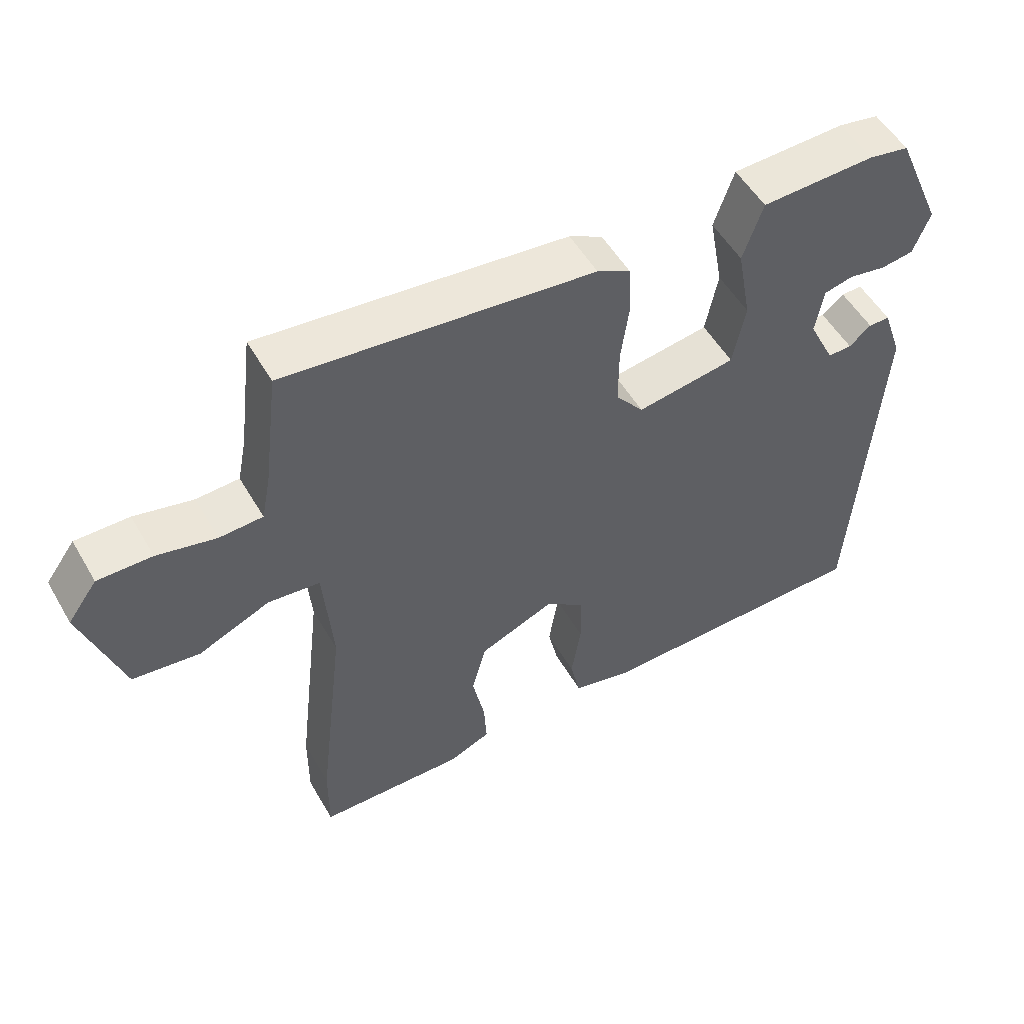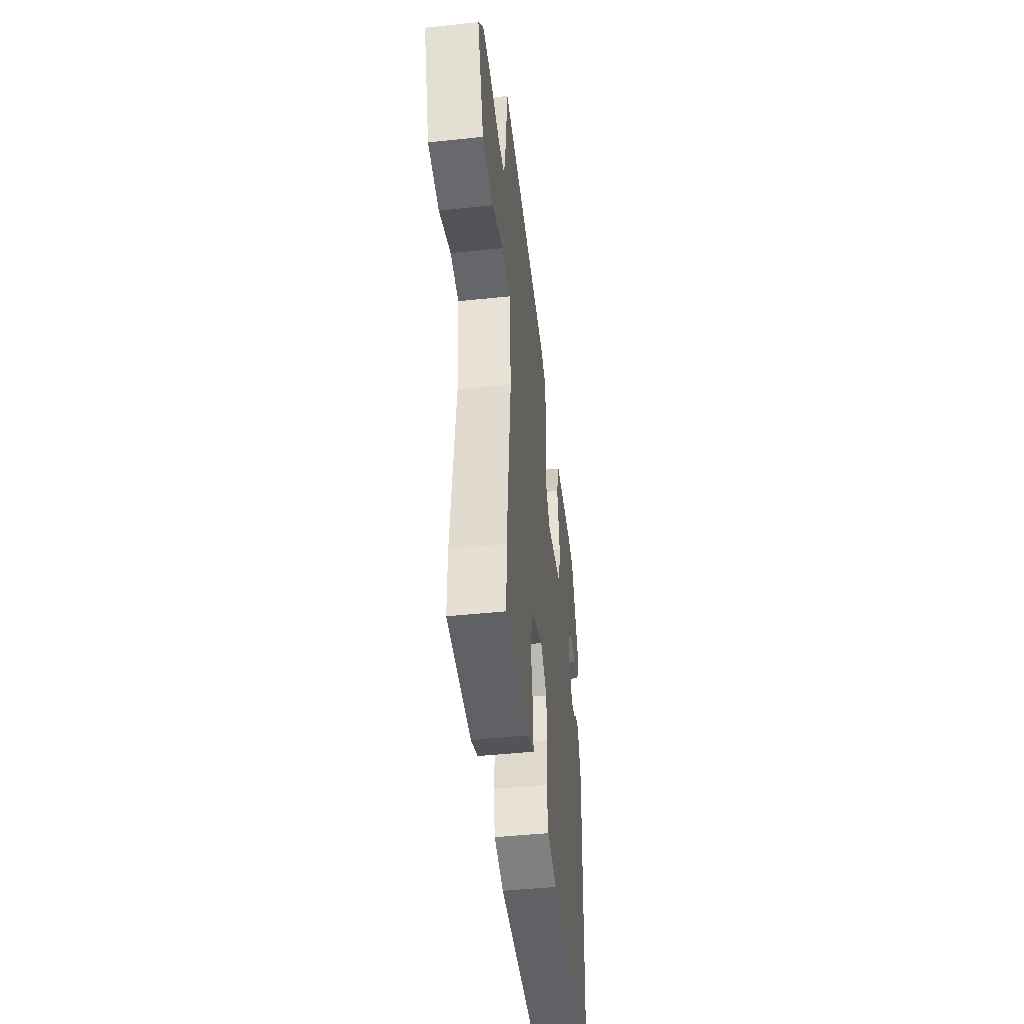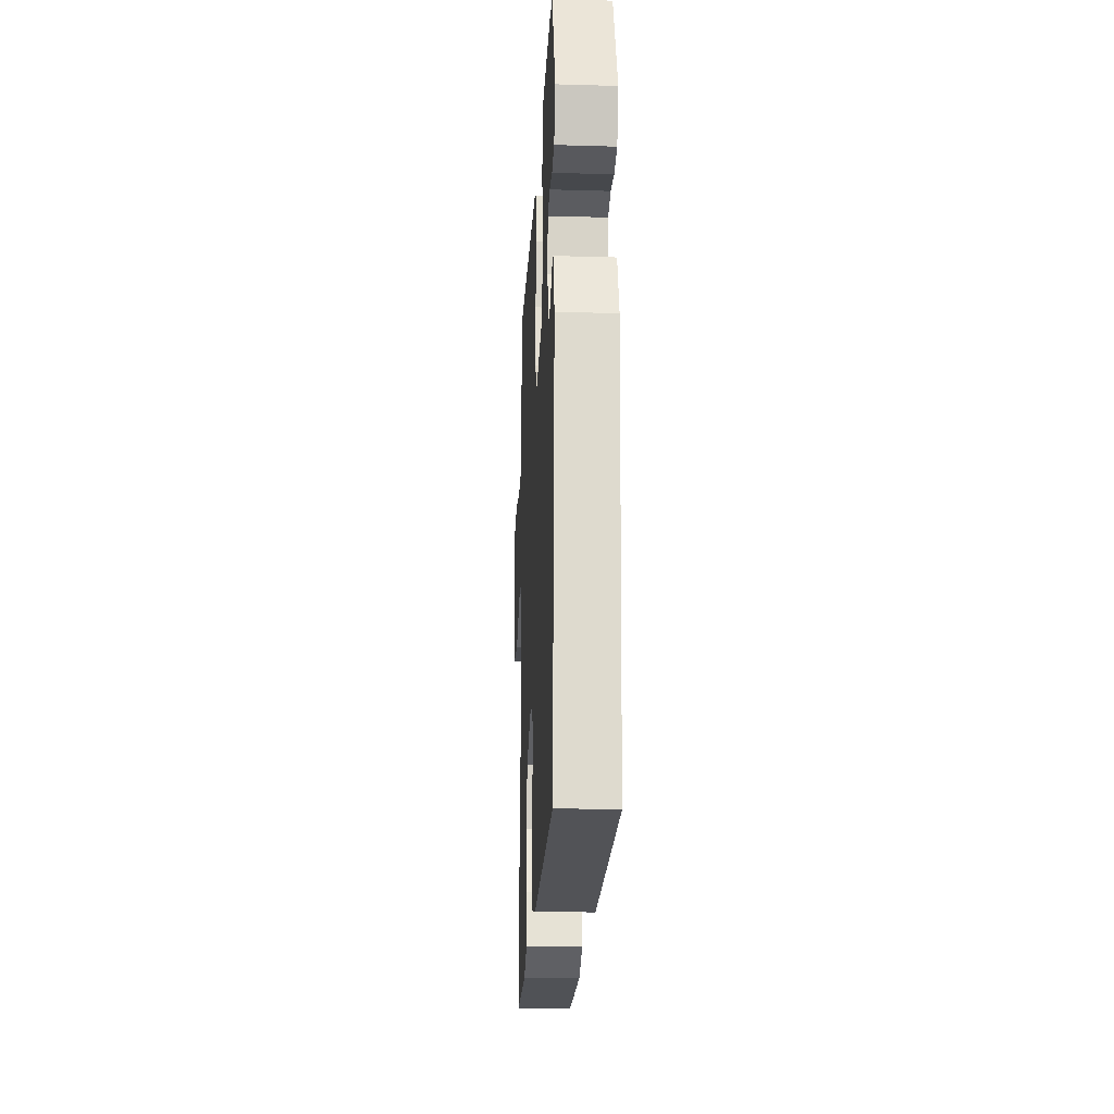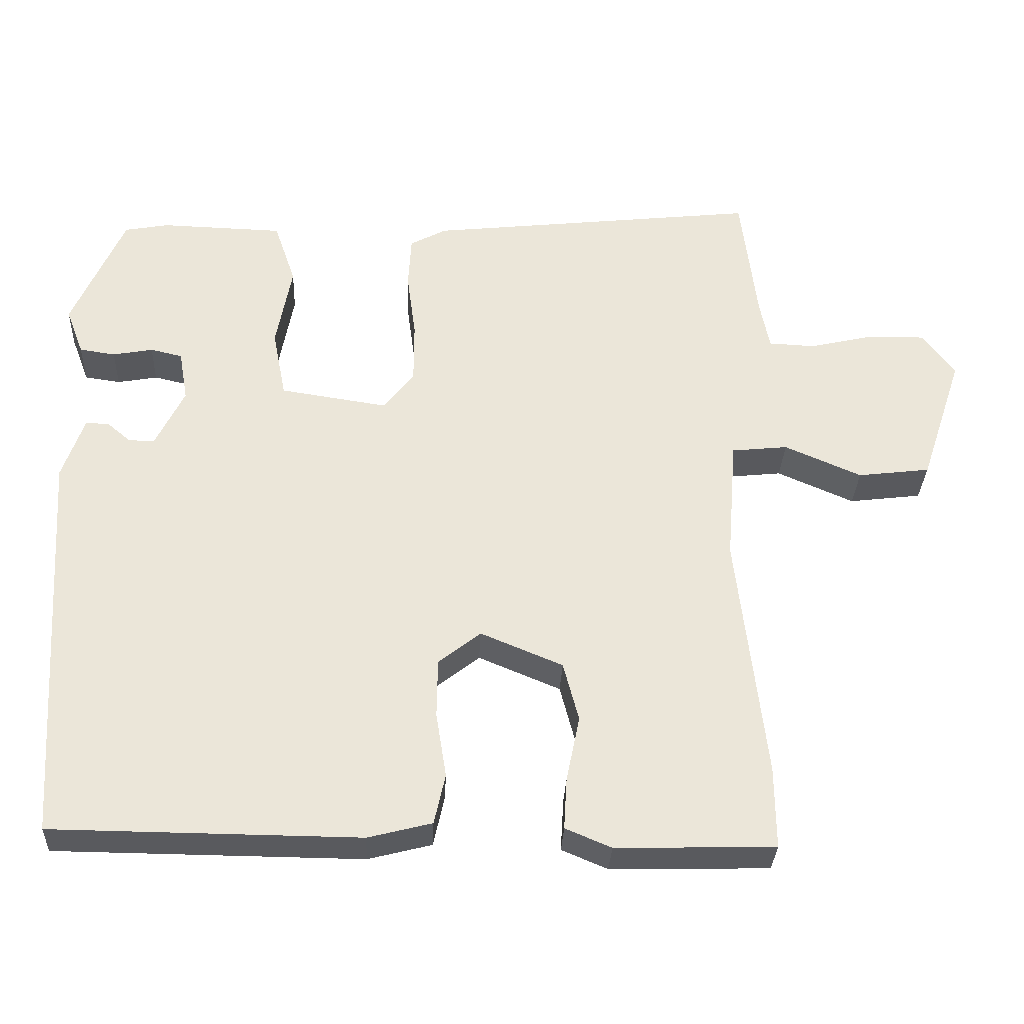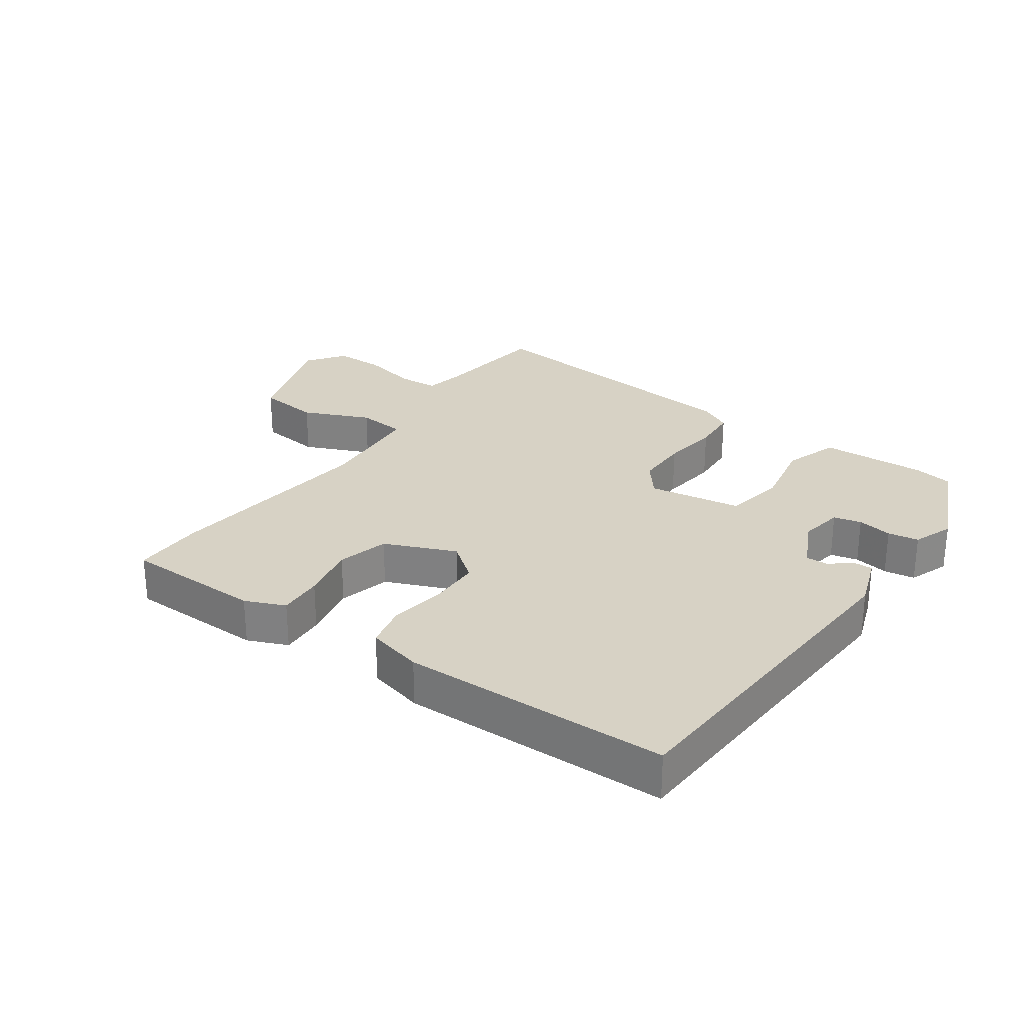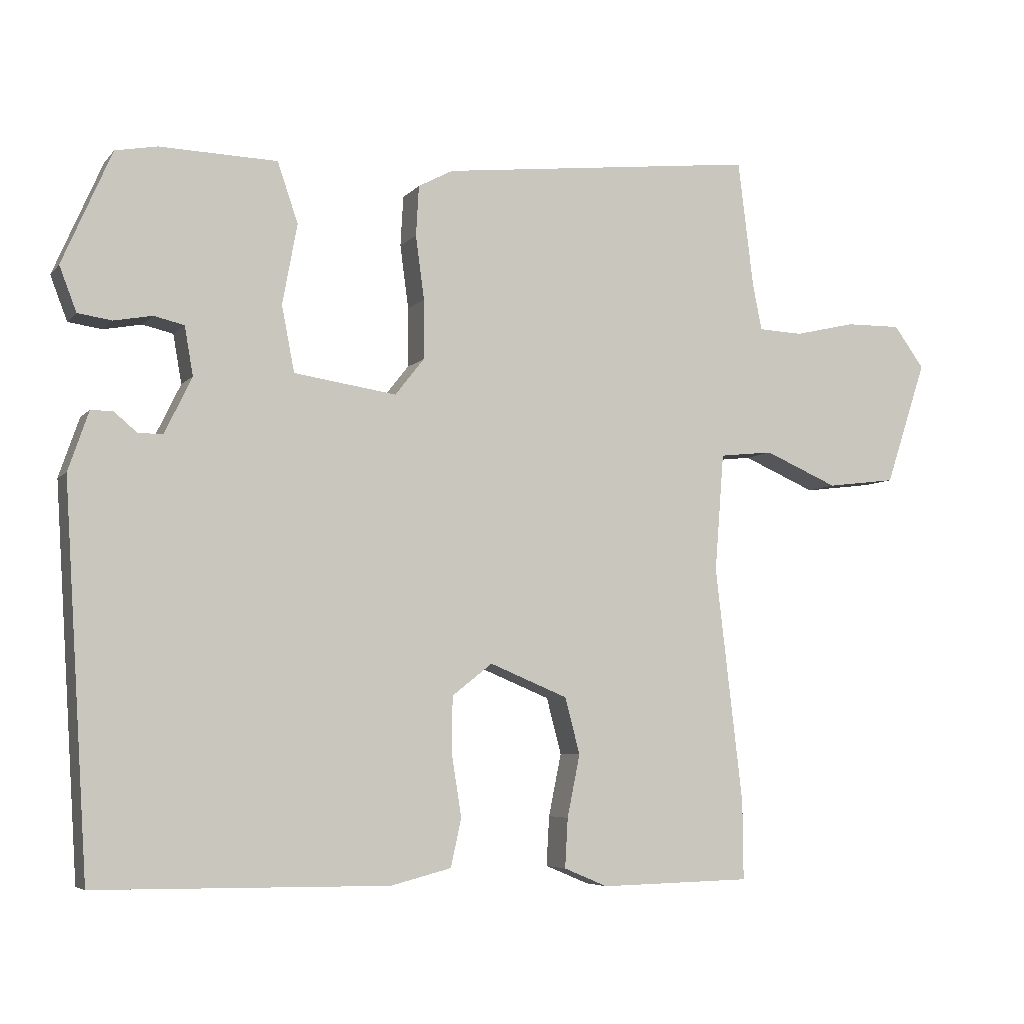
<metadata>
{"format":"obj","ext":"obj","renderer":"f3d","projection":"perspective","resolution":1024,"background":"white","views":[{"elev":53.1,"azim":150.4,"up":"+Z"},{"elev":-46.0,"azim":96.9,"up":"+Z"},{"elev":-21.9,"azim":-92.9,"up":"+Z"},{"elev":-31.7,"azim":-2.5,"up":"+Z"},{"elev":27.5,"azim":-145.1,"up":"+Y"},{"elev":-5.6,"azim":-20.9,"up":"+Z"}]}
</metadata>
<code>
v -0.425 0.07 0.482
v -0.366 0.07 0.493
v -0.2 0.07 0.488
v -0.171 0.07 0.403
v -0.192 0.07 0.289
v -0.174 0.07 0.196
v -0.029 0.07 0.174
v 0.012 0.07 0.226
v 0.012 0.07 0.31
v 0 0.07 0.4
v 0.004 0.07 0.471
v 0.053 0.07 0.497
v 0.503 0.07 0.547
v 0.525 0.07 0.368
v 0.538 0.07 0.302
v 0.601 0.07 0.299
v 0.687 0.07 0.319
v 0.766 0.07 0.32
v 0.809 0.07 0.261
v 0.751 0.07 0.086
v 0.653 0.07 0.074
v 0.549 0.07 0.119
v 0.473 0.07 0.111
v 0.46 0.07 -0.056
v 0.499 0.07 -0.39
v 0.5 0.07 -0.501
v 0.285 0.07 -0.506
v 0.223 0.07 -0.48
v 0.227 0.07 -0.41
v 0.245 0.07 -0.322
v 0.224 0.07 -0.242
v 0.113 0.07 -0.196
v 0.056 0.07 -0.241
v 0.055 0.07 -0.32
v 0.069 0.07 -0.408
v 0.054 0.07 -0.476
v -0.032 0.07 -0.498
v -0.446 0.07 -0.494
v -0.48 0.07 0.047
v -0.451 0.07 0.131
v -0.42 0.07 0.131
v -0.388 0.07 0.104
v -0.353 0.07 0.103
v -0.314 0.07 0.183
v -0.326 0.07 0.252
v -0.369 0.07 0.262
v -0.423 0.07 0.252
v -0.471 0.07 0.259
v -0.495 0.07 0.322
v -0.425 0 0.482
v -0.366 0 0.493
v -0.2 0 0.488
v -0.171 0 0.403
v -0.192 0 0.289
v -0.174 0 0.196
v -0.029 0 0.174
v 0.012 0 0.226
v 0.012 0 0.31
v 0 0 0.4
v 0.004 0 0.471
v 0.053 0 0.497
v 0.503 0 0.547
v 0.525 0 0.368
v 0.538 0 0.302
v 0.601 0 0.299
v 0.687 0 0.319
v 0.766 0 0.32
v 0.809 0 0.261
v 0.751 0 0.086
v 0.653 0 0.074
v 0.549 0 0.119
v 0.473 0 0.111
v 0.46 0 -0.056
v 0.499 0 -0.39
v 0.5 0 -0.501
v 0.285 0 -0.506
v 0.223 0 -0.48
v 0.227 0 -0.41
v 0.245 0 -0.322
v 0.224 0 -0.242
v 0.113 0 -0.196
v 0.056 0 -0.241
v 0.055 0 -0.32
v 0.069 0 -0.408
v 0.054 0 -0.476
v -0.032 0 -0.498
v -0.446 0 -0.494
v -0.48 0 0.047
v -0.451 0 0.131
v -0.42 0 0.131
v -0.388 0 0.104
v -0.353 0 0.103
v -0.314 0 0.183
v -0.326 0 0.252
v -0.369 0 0.262
v -0.423 0 0.252
v -0.471 0 0.259
v -0.495 0 0.322
f 2 3 4
f 1 2 4
f 49 1 4
f 48 49 4
f 47 48 4
f 46 47 4
f 45 46 4 5
f 44 45 5 6
f 43 44 6 7
f 40 41 42
f 39 40 42
f 38 39 42
f 37 38 42
f 36 37 42
f 35 36 42
f 34 35 42
f 33 34 42 43
f 32 33 43 7
f 28 29 30
f 27 28 30
f 26 27 30
f 25 26 30
f 24 25 30
f 23 24 30 31
f 20 21 22
f 19 20 22
f 18 19 22
f 17 18 22
f 16 17 22
f 15 16 22 23
f 32 7 8
f 31 32 8
f 23 31 8
f 15 23 8
f 14 15 8
f 12 13 14
f 11 12 14
f 10 11 14
f 9 10 14
f 8 9 14
f 53 52 51
f 53 51 50
f 53 50 98
f 53 98 97
f 53 97 96
f 53 96 95
f 54 53 95 94
f 55 54 94 93
f 56 55 93 92
f 91 90 89
f 91 89 88
f 91 88 87
f 91 87 86
f 91 86 85
f 91 85 84
f 91 84 83
f 92 91 83 82
f 56 92 82 81
f 79 78 77
f 79 77 76
f 79 76 75
f 79 75 74
f 79 74 73
f 80 79 73 72
f 71 70 69
f 71 69 68
f 71 68 67
f 71 67 66
f 71 66 65
f 72 71 65 64
f 57 56 81
f 57 81 80
f 57 80 72
f 57 72 64
f 57 64 63
f 63 62 61
f 63 61 60
f 63 60 59
f 63 59 58
f 63 58 57
f 1 50 51 2
f 2 51 52 3
f 3 52 53 4
f 4 53 54 5
f 5 54 55 6
f 6 55 56 7
f 7 56 57 8
f 8 57 58 9
f 9 58 59 10
f 10 59 60 11
f 11 60 61 12
f 12 61 62 13
f 13 62 63 14
f 14 63 64 15
f 15 64 65 16
f 16 65 66 17
f 17 66 67 18
f 18 67 68 19
f 19 68 69 20
f 20 69 70 21
f 21 70 71 22
f 22 71 72 23
f 23 72 73 24
f 24 73 74 25
f 25 74 75 26
f 26 75 76 27
f 27 76 77 28
f 28 77 78 29
f 29 78 79 30
f 30 79 80 31
f 31 80 81 32
f 32 81 82 33
f 33 82 83 34
f 34 83 84 35
f 35 84 85 36
f 36 85 86 37
f 37 86 87 38
f 38 87 88 39
f 39 88 89 40
f 40 89 90 41
f 41 90 91 42
f 42 91 92 43
f 43 92 93 44
f 44 93 94 45
f 45 94 95 46
f 46 95 96 47
f 47 96 97 48
f 48 97 98 49
f 49 98 50 1

</code>
